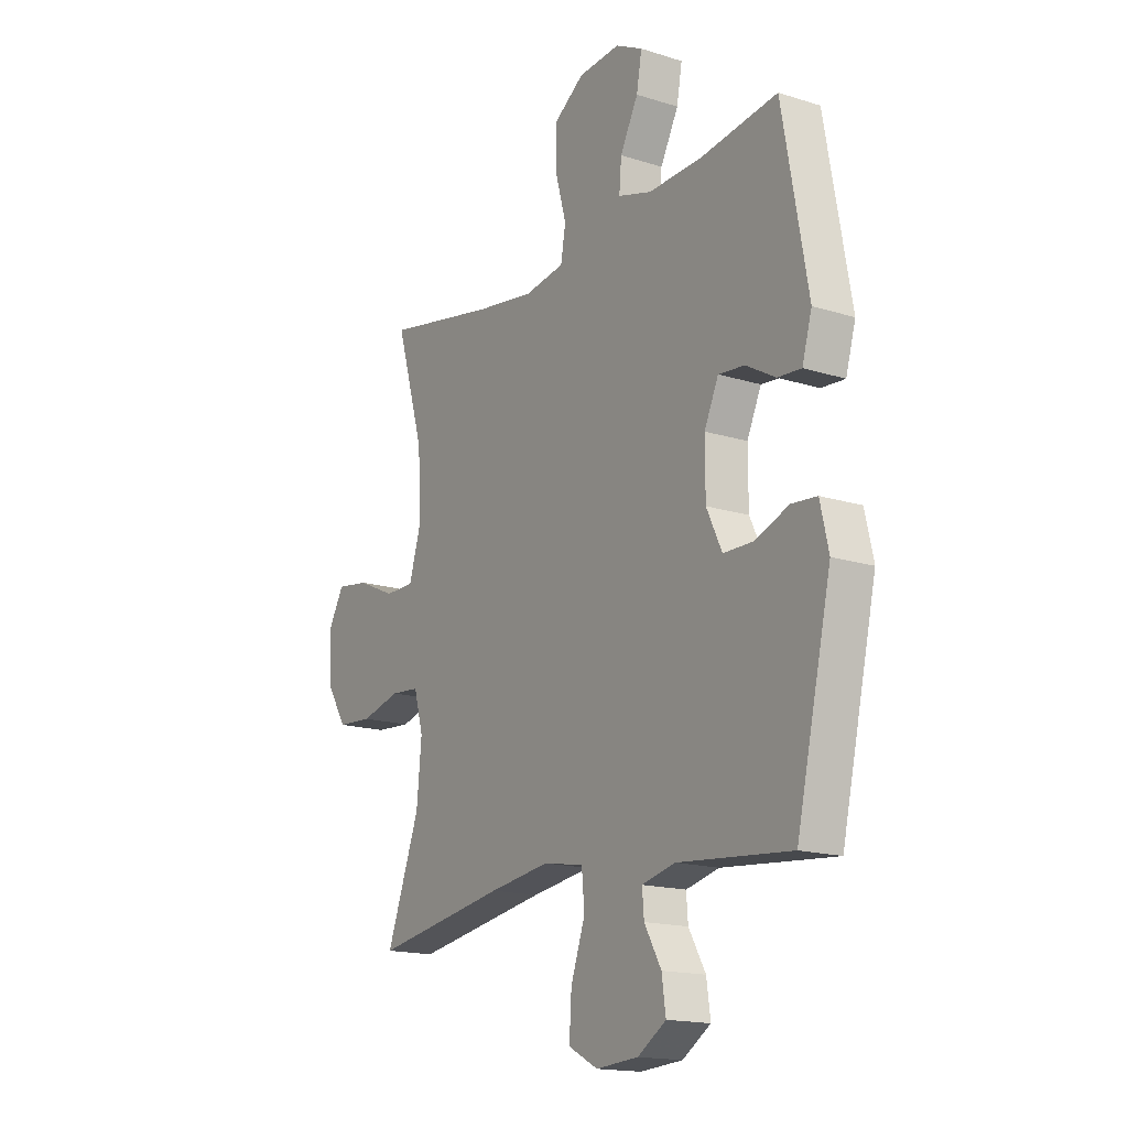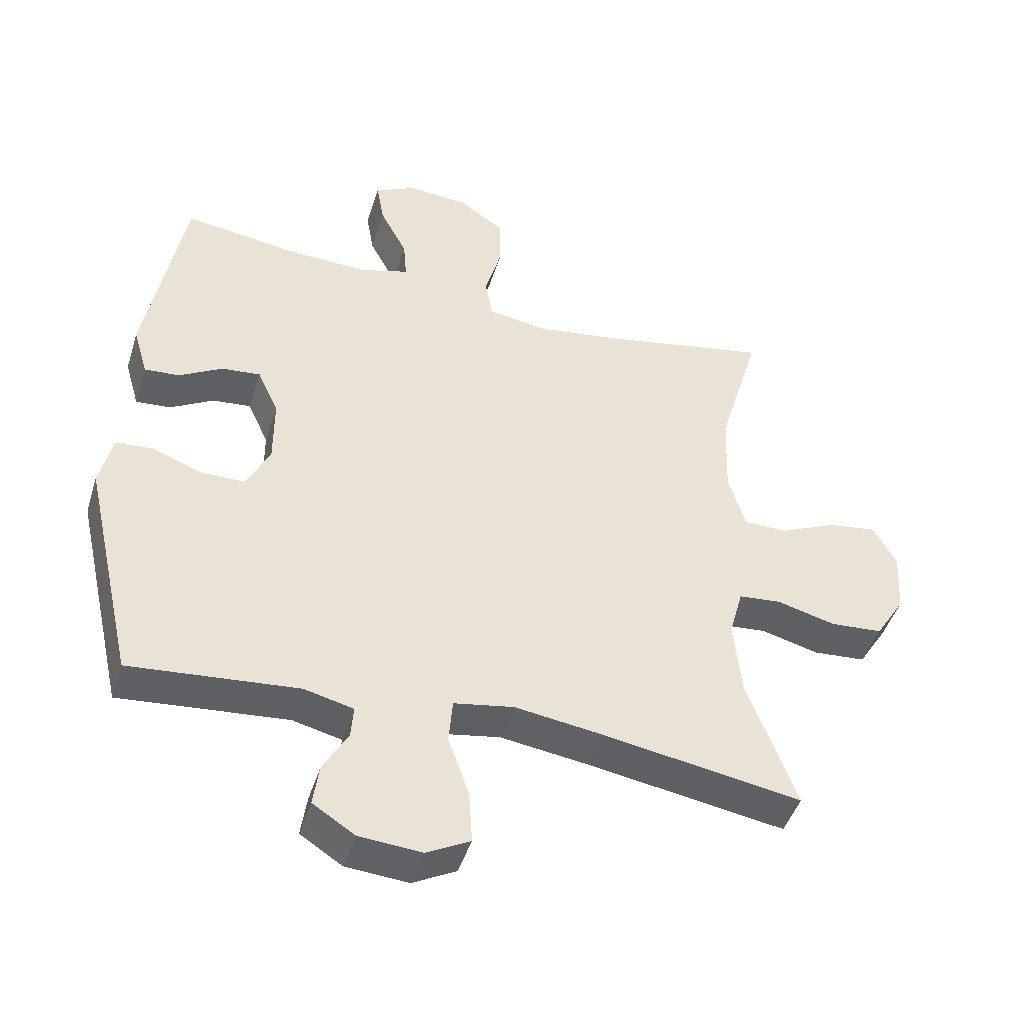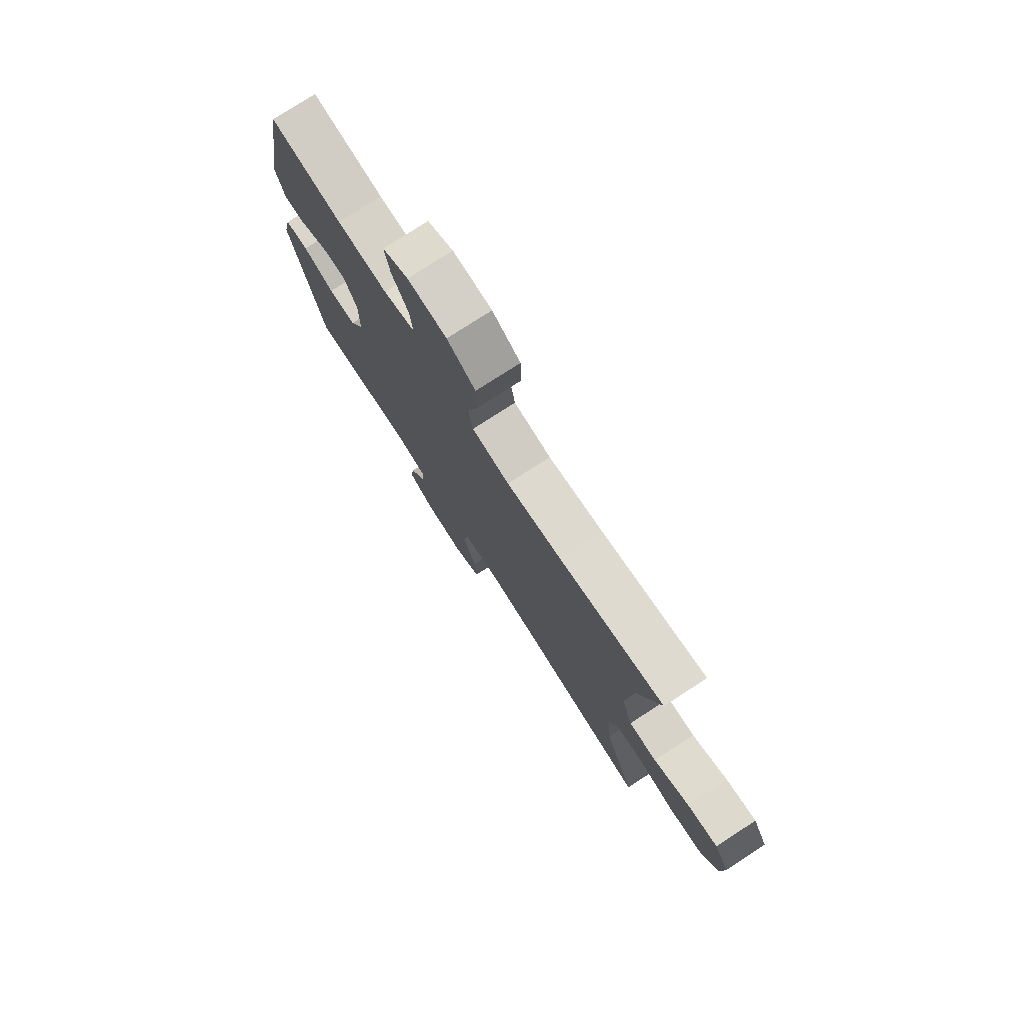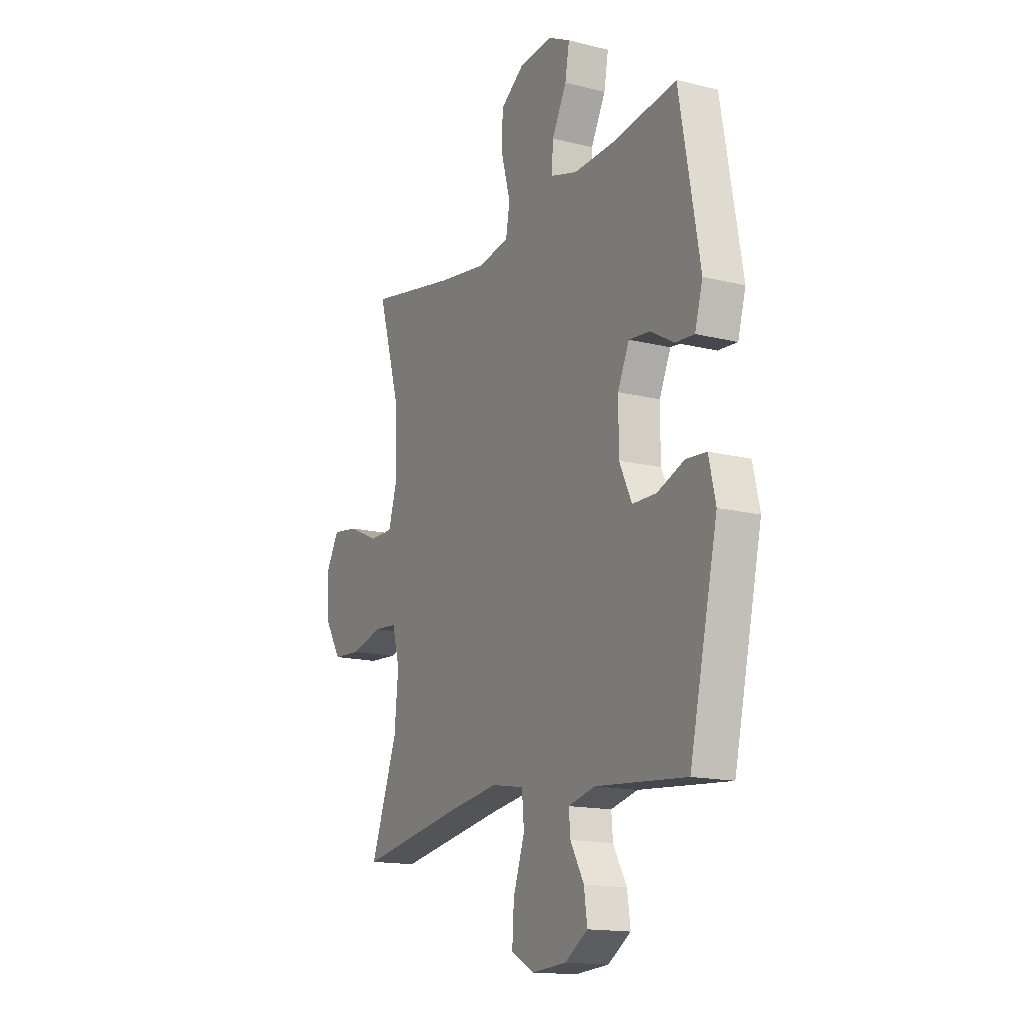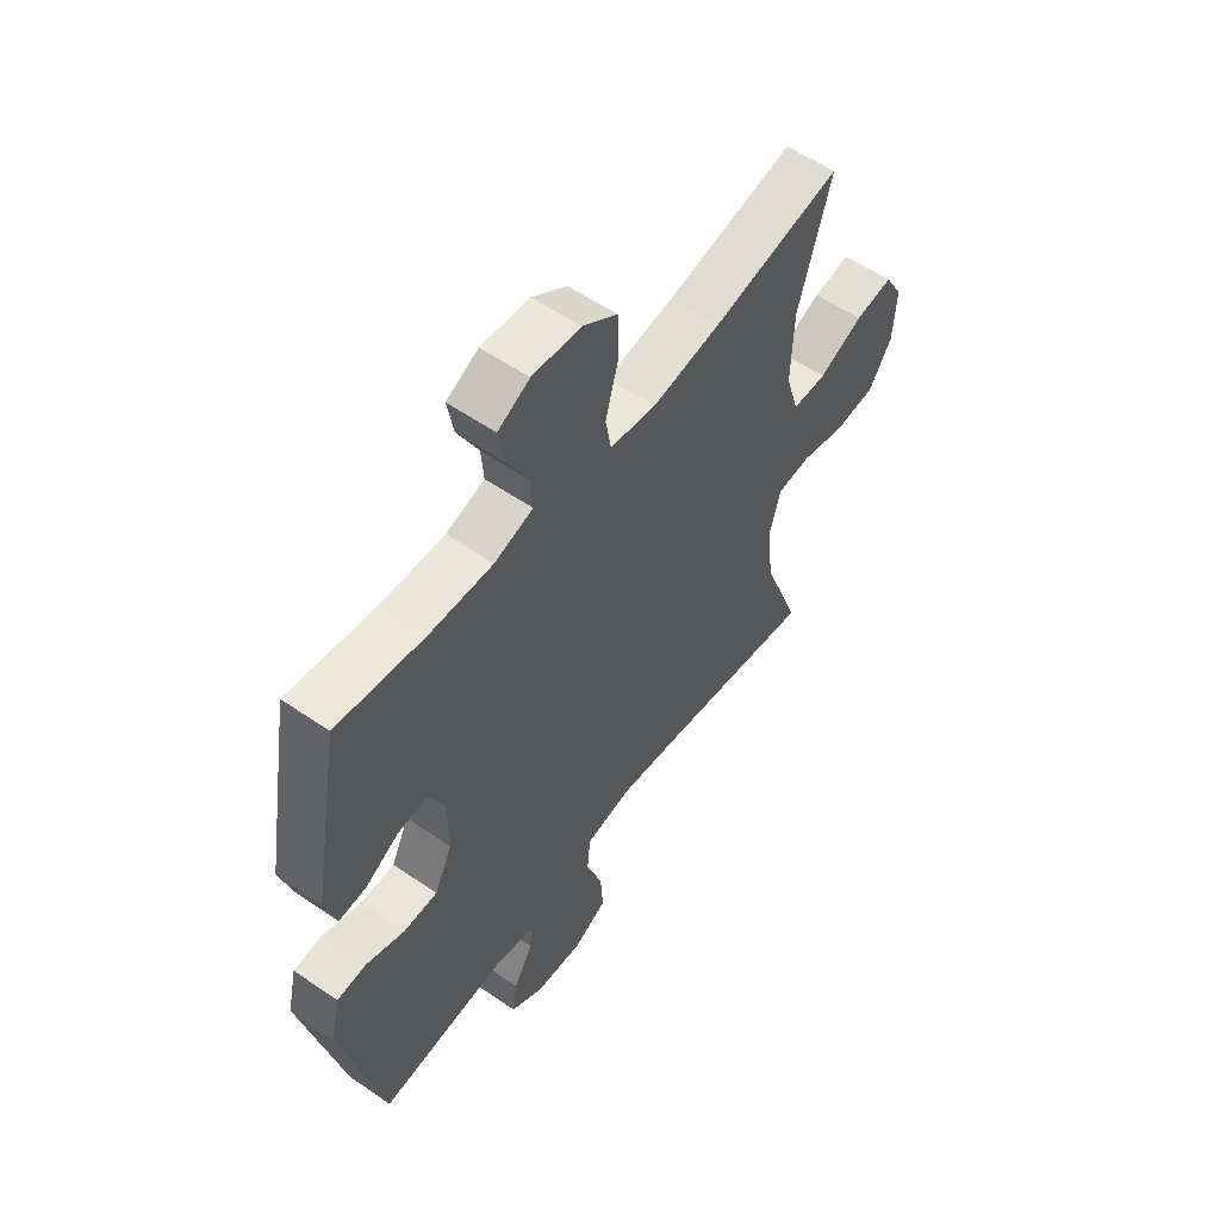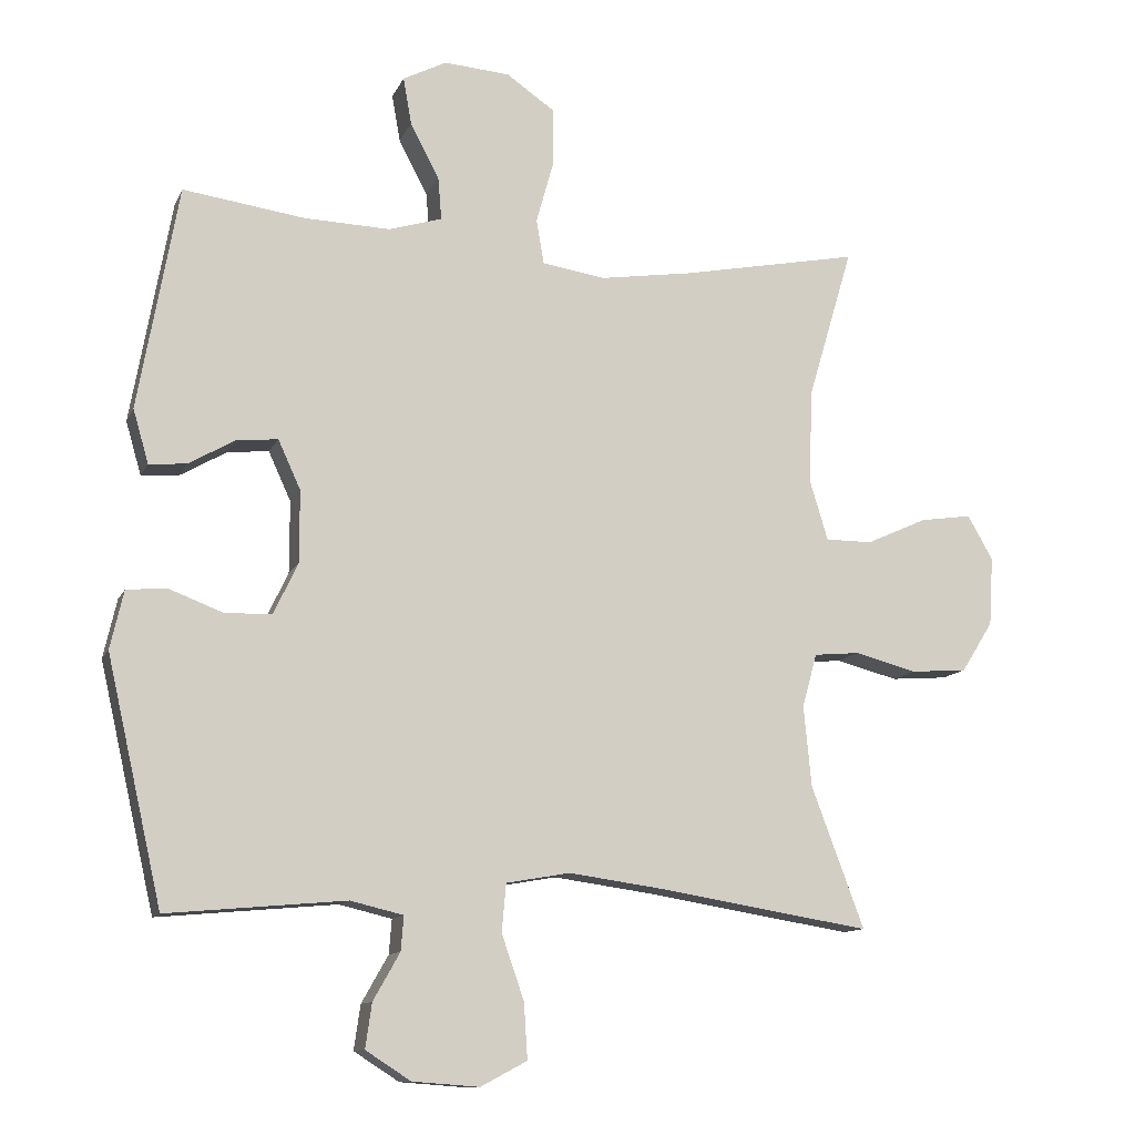
<metadata>
{"format":"obj","ext":"obj","renderer":"f3d","projection":"perspective","resolution":1024,"background":"white","views":[{"elev":-16.5,"azim":57.2,"up":"+Z"},{"elev":-45.6,"azim":162.9,"up":"+Z"},{"elev":77.2,"azim":-122.9,"up":"+Z"},{"elev":-15.5,"azim":62.3,"up":"+Z"},{"elev":56.6,"azim":125.7,"up":"+Z"},{"elev":-11.7,"azim":162.9,"up":"+Z"}]}
</metadata>
<code>
v 0.5 0.07 0.5
v 0.557 0.07 0.181
v 0.535 0.07 0.105
v 0.482 0.07 0.109
v 0.416 0.07 0.147
v 0.357 0.07 0.153
v 0.325 0.07 0.083
v 0.325 0.07 -0.02
v 0.36 0.07 -0.093
v 0.427 0.07 -0.094
v 0.503 0.07 -0.065
v 0.56 0.07 -0.07
v 0.579 0.07 -0.153
v 0.5 0.07 -0.5
v 0.246 0.07 -0.477
v 0.171 0.07 -0.495
v 0.175 0.07 -0.544
v 0.213 0.07 -0.611
v 0.222 0.07 -0.674
v 0.158 0.07 -0.715
v 0.063 0.07 -0.722
v -0.003 0.07 -0.687
v 0.002 0.07 -0.608
v 0.034 0.07 -0.516
v 0.028 0.07 -0.448
v -0.063 0.07 -0.432
v -0.2 0.07 -0.451
v -0.5 0.07 -0.5
v -0.425 0.07 -0.299
v -0.414 0.07 -0.184
v -0.435 0.07 -0.108
v -0.5 0.07 -0.102
v -0.589 0.07 -0.125
v -0.669 0.07 -0.119
v -0.714 0.07 -0.047
v -0.72 0.07 0.051
v -0.684 0.07 0.114
v -0.61 0.07 0.103
v -0.524 0.07 0.064
v -0.457 0.07 0.064
v -0.431 0.07 0.15
v -0.436 0.07 0.284
v -0.5 0.07 0.5
v -0.246 0.07 0.45
v -0.114 0.07 0.43
v -0.024 0.07 0.444
v -0.013 0.07 0.507
v -0.038 0.07 0.597
v -0.037 0.07 0.679
v 0.031 0.07 0.726
v 0.125 0.07 0.733
v 0.187 0.07 0.701
v 0.175 0.07 0.634
v 0.134 0.07 0.556
v 0.129 0.07 0.495
v 0.205 0.07 0.472
v 0.327 0.07 0.476
v 0.5 0 0.5
v 0.557 0 0.181
v 0.535 0 0.105
v 0.482 0 0.109
v 0.416 0 0.147
v 0.357 0 0.153
v 0.325 0 0.083
v 0.325 0 -0.02
v 0.36 0 -0.093
v 0.427 0 -0.094
v 0.503 0 -0.065
v 0.56 0 -0.07
v 0.579 0 -0.153
v 0.5 0 -0.5
v 0.246 0 -0.477
v 0.171 0 -0.495
v 0.175 0 -0.544
v 0.213 0 -0.611
v 0.222 0 -0.674
v 0.158 0 -0.715
v 0.063 0 -0.722
v -0.003 0 -0.687
v 0.002 0 -0.608
v 0.034 0 -0.516
v 0.028 0 -0.448
v -0.063 0 -0.432
v -0.2 0 -0.451
v -0.5 0 -0.5
v -0.425 0 -0.299
v -0.414 0 -0.184
v -0.435 0 -0.108
v -0.5 0 -0.102
v -0.589 0 -0.125
v -0.669 0 -0.119
v -0.714 0 -0.047
v -0.72 0 0.051
v -0.684 0 0.114
v -0.61 0 0.103
v -0.524 0 0.064
v -0.457 0 0.064
v -0.431 0 0.15
v -0.436 0 0.284
v -0.5 0 0.5
v -0.246 0 0.45
v -0.114 0 0.43
v -0.024 0 0.444
v -0.013 0 0.507
v -0.038 0 0.597
v -0.037 0 0.679
v 0.031 0 0.726
v 0.125 0 0.733
v 0.187 0 0.701
v 0.175 0 0.634
v 0.134 0 0.556
v 0.129 0 0.495
v 0.205 0 0.472
v 0.327 0 0.476
f 52 53 54
f 51 52 54
f 50 51 54
f 49 50 54
f 48 49 54
f 47 48 54
f 46 47 54 55
f 42 43 44
f 41 42 44 45
f 40 41 45 46
f 37 38 39
f 36 37 39
f 35 36 39
f 34 35 39
f 33 34 39
f 32 33 39
f 31 32 39 40
f 46 55 56
f 40 46 56
f 31 40 56
f 30 31 56
f 22 23 24
f 21 22 24
f 20 21 24
f 19 20 24
f 18 19 24
f 17 18 24
f 16 17 24 25
f 15 16 25
f 15 25 26
f 14 15 26
f 13 14 26
f 12 13 26
f 11 12 26
f 10 11 26
f 3 4 5
f 2 3 5
f 1 2 5
f 57 1 5
f 57 5 6
f 57 6 7
f 56 57 7
f 30 56 7
f 29 30 7
f 29 7 8
f 28 29 8
f 27 28 8
f 9 10 26 27
f 8 9 27
f 111 110 109
f 111 109 108
f 111 108 107
f 111 107 106
f 111 106 105
f 111 105 104
f 112 111 104 103
f 101 100 99
f 102 101 99 98
f 103 102 98 97
f 96 95 94
f 96 94 93
f 96 93 92
f 96 92 91
f 96 91 90
f 96 90 89
f 97 96 89 88
f 113 112 103
f 113 103 97
f 113 97 88
f 113 88 87
f 81 80 79
f 81 79 78
f 81 78 77
f 81 77 76
f 81 76 75
f 81 75 74
f 82 81 74 73
f 82 73 72
f 83 82 72
f 83 72 71
f 83 71 70
f 83 70 69
f 83 69 68
f 83 68 67
f 62 61 60
f 62 60 59
f 62 59 58
f 62 58 114
f 63 62 114
f 64 63 114
f 64 114 113
f 64 113 87
f 64 87 86
f 65 64 86
f 65 86 85
f 65 85 84
f 84 83 67 66
f 84 66 65
f 1 58 59 2
f 2 59 60 3
f 3 60 61 4
f 4 61 62 5
f 5 62 63 6
f 6 63 64 7
f 7 64 65 8
f 8 65 66 9
f 9 66 67 10
f 10 67 68 11
f 11 68 69 12
f 12 69 70 13
f 13 70 71 14
f 14 71 72 15
f 15 72 73 16
f 16 73 74 17
f 17 74 75 18
f 18 75 76 19
f 19 76 77 20
f 20 77 78 21
f 21 78 79 22
f 22 79 80 23
f 23 80 81 24
f 24 81 82 25
f 25 82 83 26
f 26 83 84 27
f 27 84 85 28
f 28 85 86 29
f 29 86 87 30
f 30 87 88 31
f 31 88 89 32
f 32 89 90 33
f 33 90 91 34
f 34 91 92 35
f 35 92 93 36
f 36 93 94 37
f 37 94 95 38
f 38 95 96 39
f 39 96 97 40
f 40 97 98 41
f 41 98 99 42
f 42 99 100 43
f 43 100 101 44
f 44 101 102 45
f 45 102 103 46
f 46 103 104 47
f 47 104 105 48
f 48 105 106 49
f 49 106 107 50
f 50 107 108 51
f 51 108 109 52
f 52 109 110 53
f 53 110 111 54
f 54 111 112 55
f 55 112 113 56
f 56 113 114 57
f 57 114 58 1

</code>
